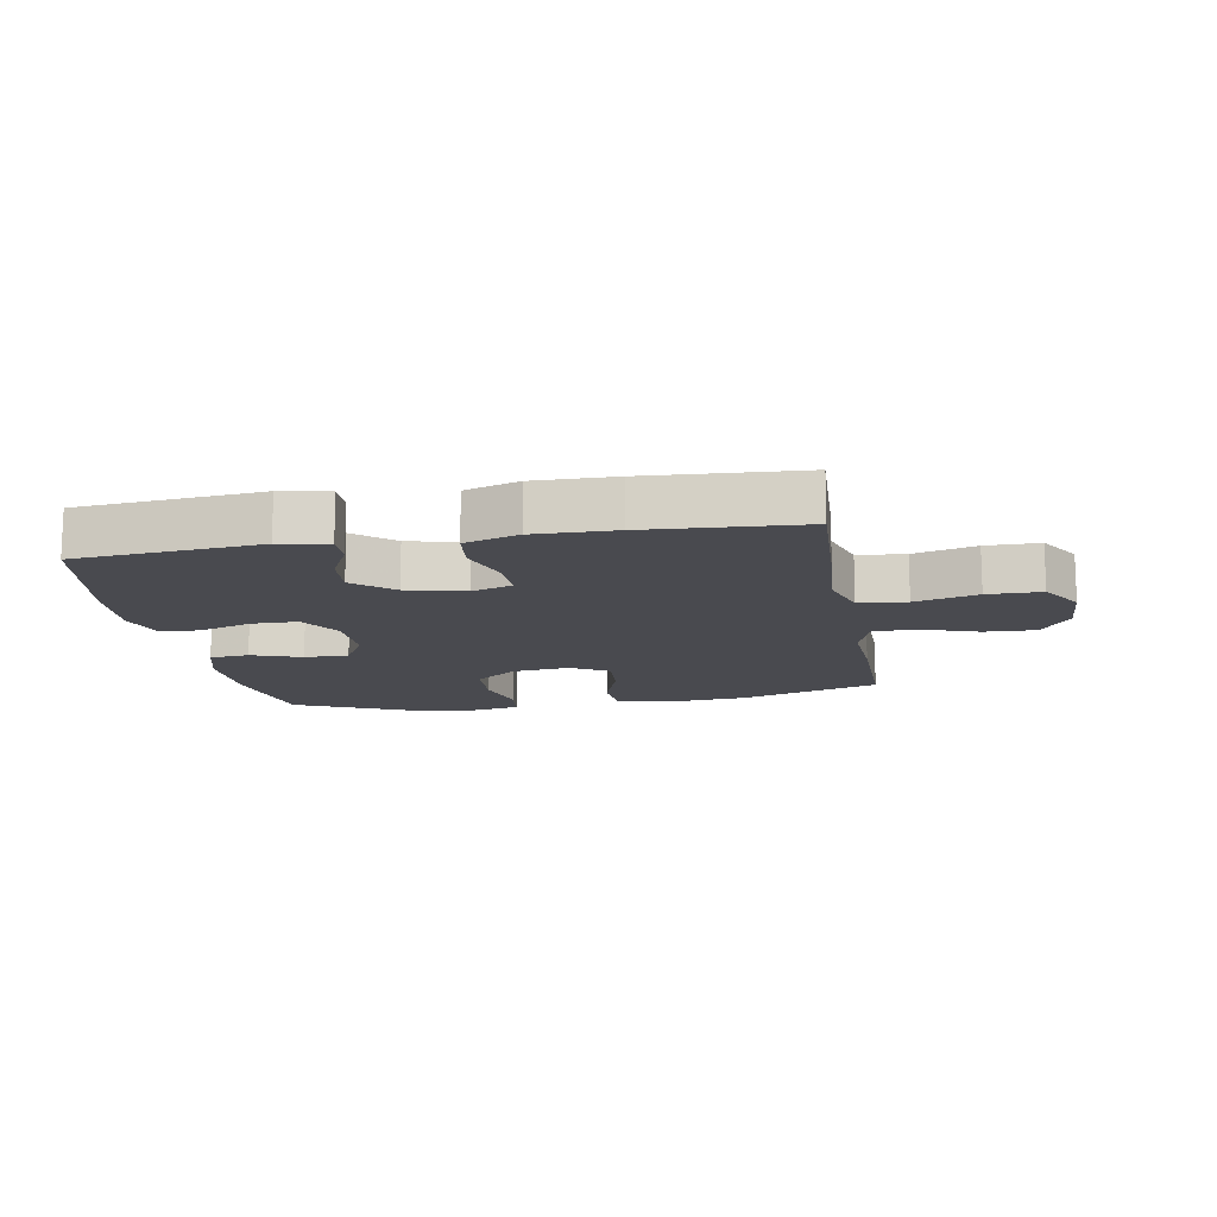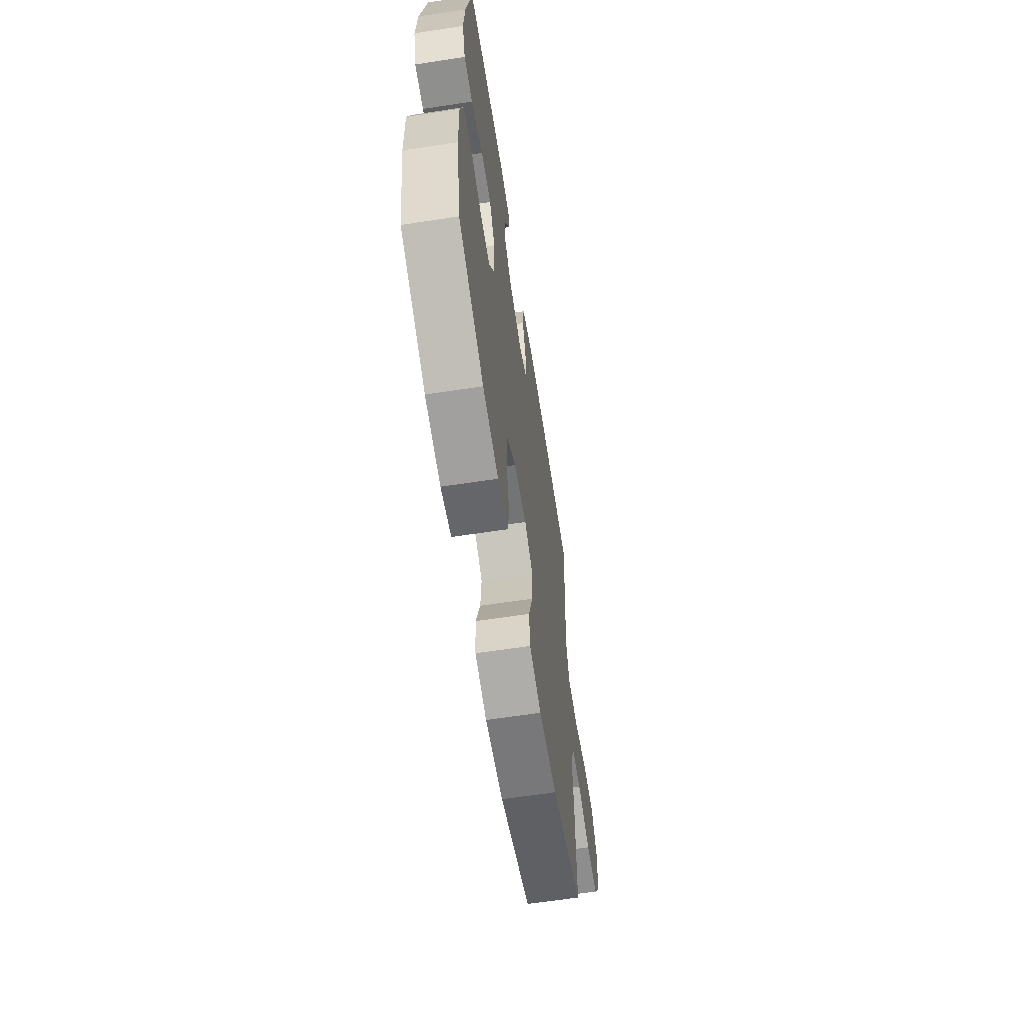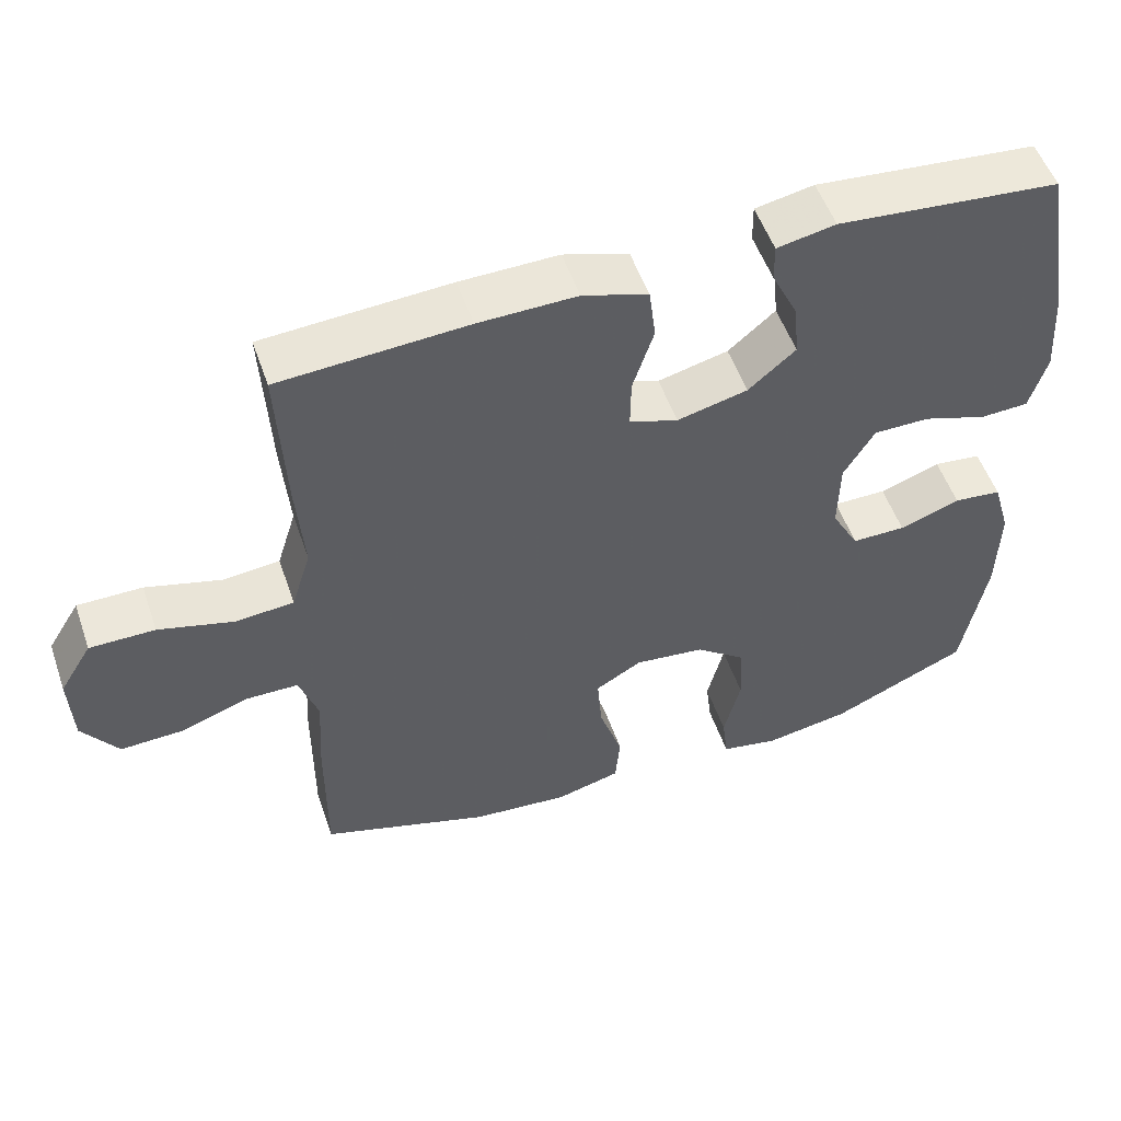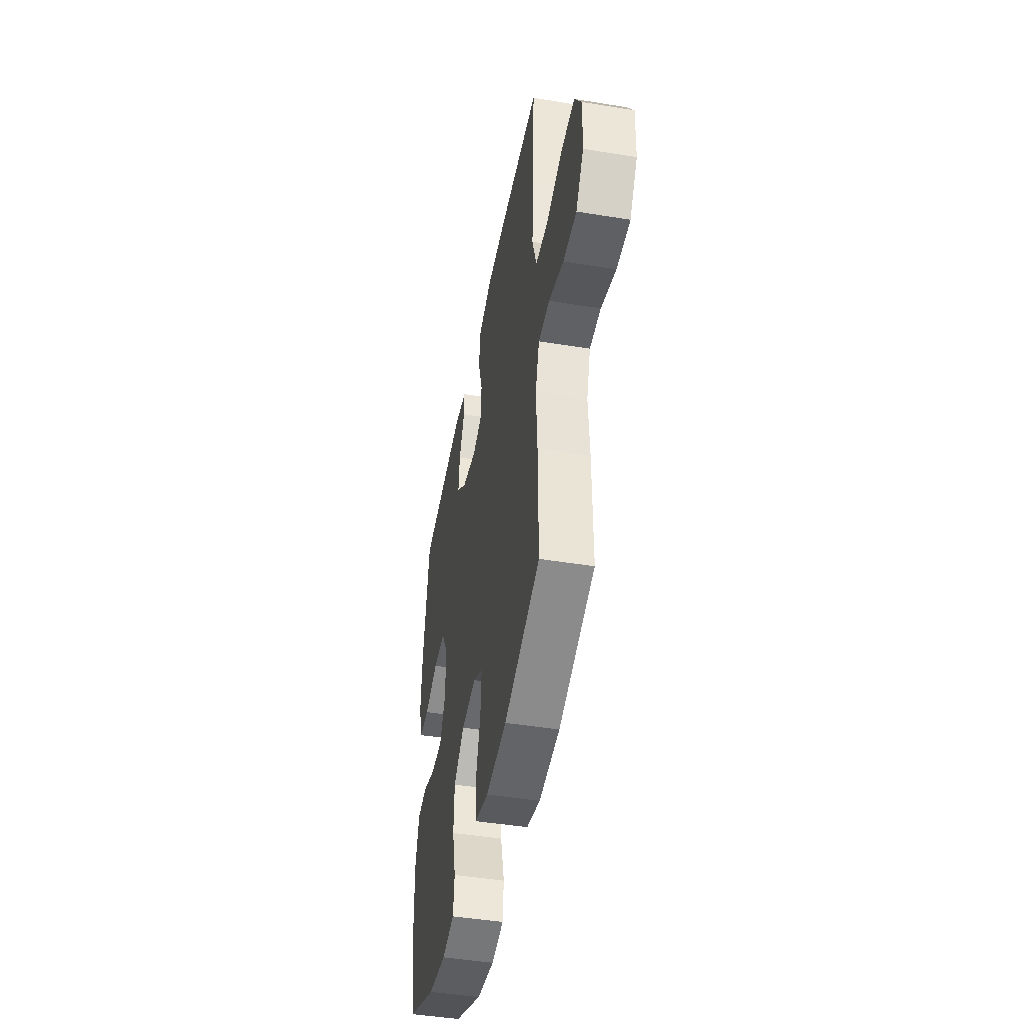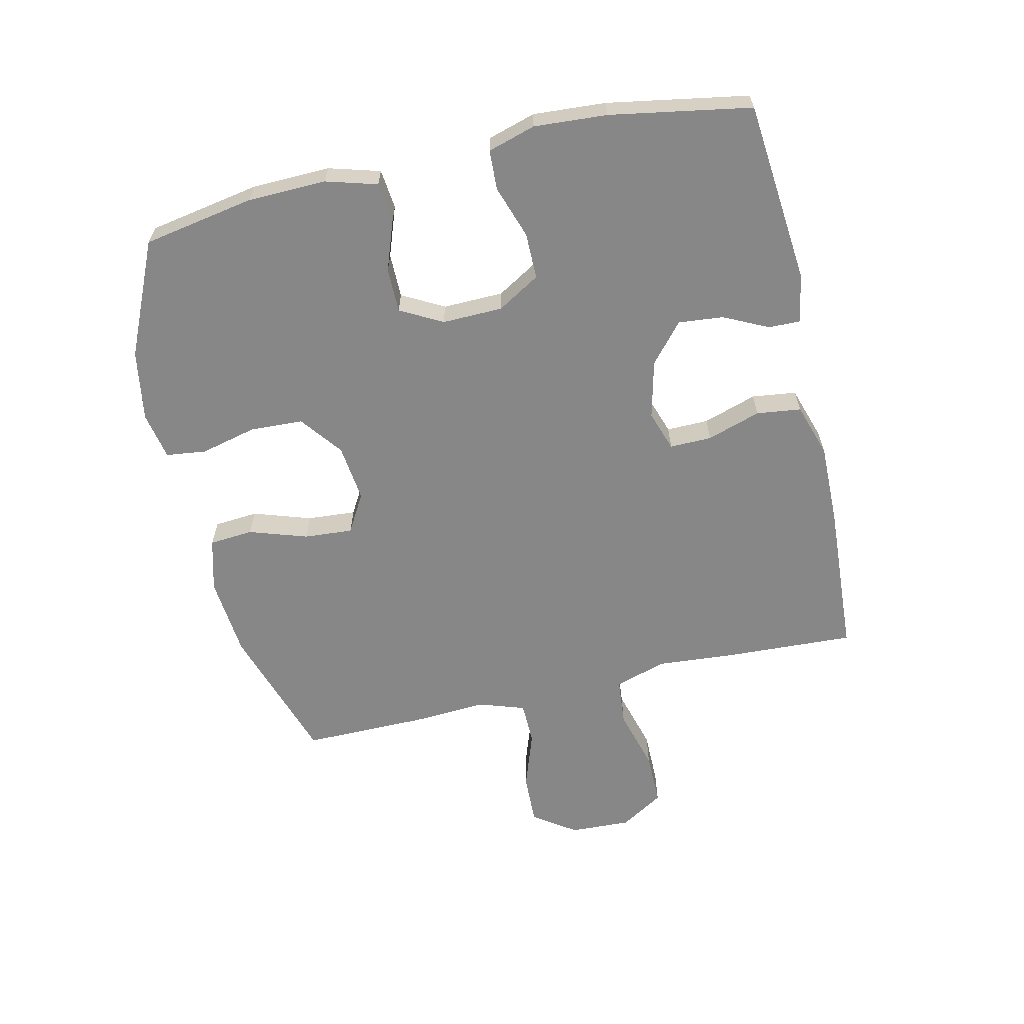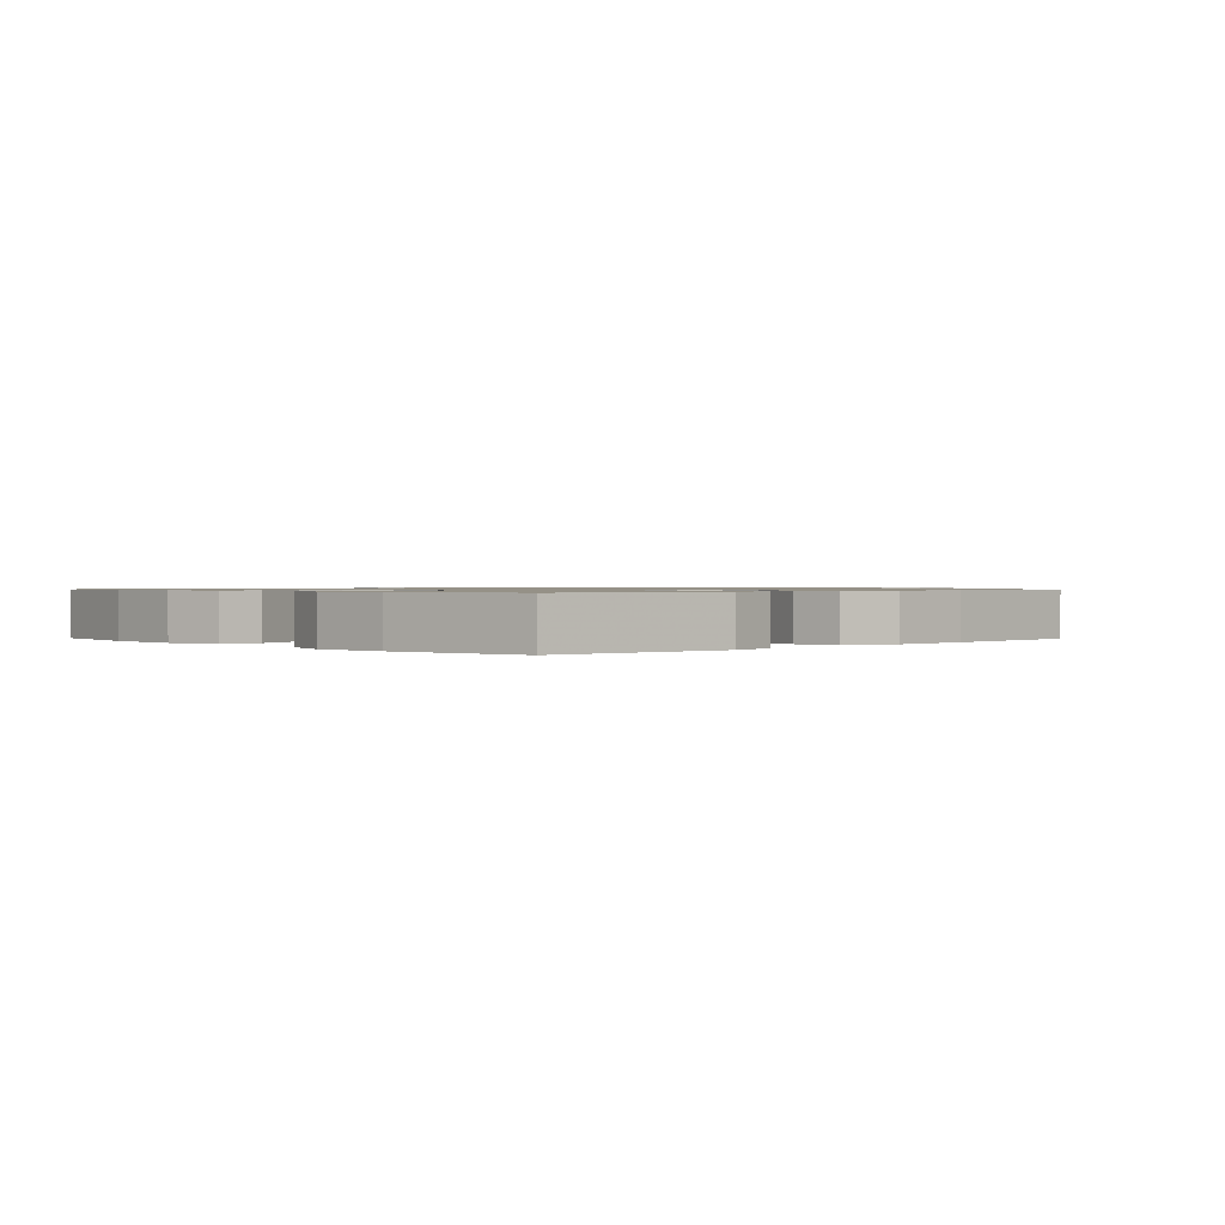
<metadata>
{"format":"obj","ext":"obj","renderer":"f3d","projection":"perspective","resolution":1024,"background":"white","views":[{"elev":-13.5,"azim":9.9,"up":"+Y"},{"elev":-62.7,"azim":-81.2,"up":"+Z"},{"elev":53.0,"azim":161.0,"up":"+Z"},{"elev":-46.0,"azim":79.4,"up":"+Z"},{"elev":-62.6,"azim":-77.1,"up":"+Y"},{"elev":0.9,"azim":-43.8,"up":"+Y"}]}
</metadata>
<code>
v -0.5 0.07 0.5
v -0.204 0.07 0.528
v -0.126 0.07 0.513
v -0.127 0.07 0.462
v -0.162 0.07 0.39
v -0.169 0.07 0.317
v -0.106 0.07 0.263
v -0.012 0.07 0.24
v 0.053 0.07 0.262
v 0.052 0.07 0.33
v 0.024 0.07 0.417
v 0.033 0.07 0.489
v 0.12 0.07 0.517
v 0.251 0.07 0.515
v 0.5 0.07 0.5
v 0.49 0.07 0.291
v 0.48 0.07 0.163
v 0.506 0.07 0.079
v 0.583 0.07 0.072
v 0.684 0.07 0.1
v 0.771 0.07 0.1
v 0.814 0.07 0.03
v 0.81 0.07 -0.069
v 0.762 0.07 -0.138
v 0.679 0.07 -0.135
v 0.587 0.07 -0.103
v 0.517 0.07 -0.104
v 0.492 0.07 -0.179
v 0.499 0.07 -0.298
v 0.5 0.07 -0.5
v 0.274 0.07 -0.573
v 0.143 0.07 -0.585
v 0.057 0.07 -0.562
v 0.051 0.07 -0.491
v 0.082 0.07 -0.397
v 0.088 0.07 -0.318
v 0.026 0.07 -0.282
v -0.067 0.07 -0.293
v -0.135 0.07 -0.345
v -0.139 0.07 -0.431
v -0.117 0.07 -0.522
v -0.125 0.07 -0.587
v -0.202 0.07 -0.602
v -0.316 0.07 -0.583
v -0.5 0.07 -0.5
v -0.532 0.07 -0.32
v -0.535 0.07 -0.193
v -0.511 0.07 -0.11
v -0.447 0.07 -0.103
v -0.366 0.07 -0.132
v -0.294 0.07 -0.132
v -0.257 0.07 -0.064
v -0.259 0.07 0.034
v -0.3 0.07 0.103
v -0.375 0.07 0.103
v -0.461 0.07 0.074
v -0.525 0.07 0.077
v -0.548 0.07 0.154
v -0.54 0.07 0.272
v -0.5 0 0.5
v -0.204 0 0.528
v -0.126 0 0.513
v -0.127 0 0.462
v -0.162 0 0.39
v -0.169 0 0.317
v -0.106 0 0.263
v -0.012 0 0.24
v 0.053 0 0.262
v 0.052 0 0.33
v 0.024 0 0.417
v 0.033 0 0.489
v 0.12 0 0.517
v 0.251 0 0.515
v 0.5 0 0.5
v 0.49 0 0.291
v 0.48 0 0.163
v 0.506 0 0.079
v 0.583 0 0.072
v 0.684 0 0.1
v 0.771 0 0.1
v 0.814 0 0.03
v 0.81 0 -0.069
v 0.762 0 -0.138
v 0.679 0 -0.135
v 0.587 0 -0.103
v 0.517 0 -0.104
v 0.492 0 -0.179
v 0.499 0 -0.298
v 0.5 0 -0.5
v 0.274 0 -0.573
v 0.143 0 -0.585
v 0.057 0 -0.562
v 0.051 0 -0.491
v 0.082 0 -0.397
v 0.088 0 -0.318
v 0.026 0 -0.282
v -0.067 0 -0.293
v -0.135 0 -0.345
v -0.139 0 -0.431
v -0.117 0 -0.522
v -0.125 0 -0.587
v -0.202 0 -0.602
v -0.316 0 -0.583
v -0.5 0 -0.5
v -0.532 0 -0.32
v -0.535 0 -0.193
v -0.511 0 -0.11
v -0.447 0 -0.103
v -0.366 0 -0.132
v -0.294 0 -0.132
v -0.257 0 -0.064
v -0.259 0 0.034
v -0.3 0 0.103
v -0.375 0 0.103
v -0.461 0 0.074
v -0.525 0 0.077
v -0.548 0 0.154
v -0.54 0 0.272
f 3 4 5
f 2 3 5
f 1 2 5
f 59 1 5
f 58 59 5
f 57 58 5
f 56 57 5
f 55 56 5
f 54 55 5 6
f 53 54 6 7
f 52 53 7 8
f 51 52 8 9
f 48 49 50
f 47 48 50
f 46 47 50
f 45 46 50
f 44 45 50
f 43 44 50
f 42 43 50
f 41 42 50
f 40 41 50
f 39 40 50 51
f 38 39 51 9
f 33 34 35
f 32 33 35
f 31 32 35
f 30 31 35
f 29 30 35
f 28 29 35
f 27 28 35 36
f 24 25 26
f 23 24 26
f 22 23 26
f 21 22 26
f 20 21 26
f 19 20 26
f 18 19 26 27
f 27 36 37
f 18 27 37
f 17 18 37
f 15 16 17
f 14 15 17
f 13 14 17
f 12 13 17
f 11 12 17
f 10 11 17
f 17 37 38 9
f 9 10 17
f 64 63 62
f 64 62 61
f 64 61 60
f 64 60 118
f 64 118 117
f 64 117 116
f 64 116 115
f 64 115 114
f 65 64 114 113
f 66 65 113 112
f 67 66 112 111
f 68 67 111 110
f 109 108 107
f 109 107 106
f 109 106 105
f 109 105 104
f 109 104 103
f 109 103 102
f 109 102 101
f 109 101 100
f 109 100 99
f 110 109 99 98
f 68 110 98 97
f 94 93 92
f 94 92 91
f 94 91 90
f 94 90 89
f 94 89 88
f 94 88 87
f 95 94 87 86
f 85 84 83
f 85 83 82
f 85 82 81
f 85 81 80
f 85 80 79
f 85 79 78
f 86 85 78 77
f 96 95 86
f 96 86 77
f 96 77 76
f 76 75 74
f 76 74 73
f 76 73 72
f 76 72 71
f 76 71 70
f 76 70 69
f 68 97 96 76
f 76 69 68
f 1 60 61 2
f 2 61 62 3
f 3 62 63 4
f 4 63 64 5
f 5 64 65 6
f 6 65 66 7
f 7 66 67 8
f 8 67 68 9
f 9 68 69 10
f 10 69 70 11
f 11 70 71 12
f 12 71 72 13
f 13 72 73 14
f 14 73 74 15
f 15 74 75 16
f 16 75 76 17
f 17 76 77 18
f 18 77 78 19
f 19 78 79 20
f 20 79 80 21
f 21 80 81 22
f 22 81 82 23
f 23 82 83 24
f 24 83 84 25
f 25 84 85 26
f 26 85 86 27
f 27 86 87 28
f 28 87 88 29
f 29 88 89 30
f 30 89 90 31
f 31 90 91 32
f 32 91 92 33
f 33 92 93 34
f 34 93 94 35
f 35 94 95 36
f 36 95 96 37
f 37 96 97 38
f 38 97 98 39
f 39 98 99 40
f 40 99 100 41
f 41 100 101 42
f 42 101 102 43
f 43 102 103 44
f 44 103 104 45
f 45 104 105 46
f 46 105 106 47
f 47 106 107 48
f 48 107 108 49
f 49 108 109 50
f 50 109 110 51
f 51 110 111 52
f 52 111 112 53
f 53 112 113 54
f 54 113 114 55
f 55 114 115 56
f 56 115 116 57
f 57 116 117 58
f 58 117 118 59
f 59 118 60 1

</code>
